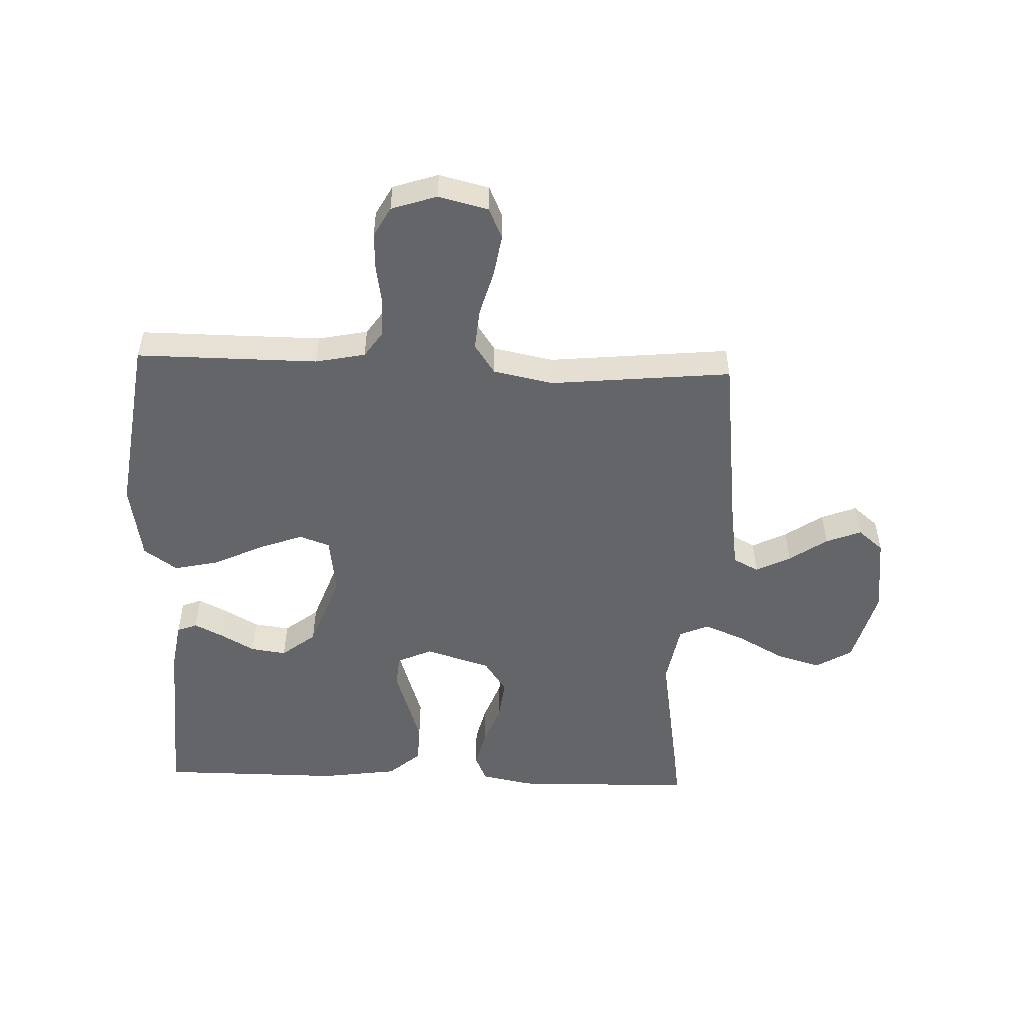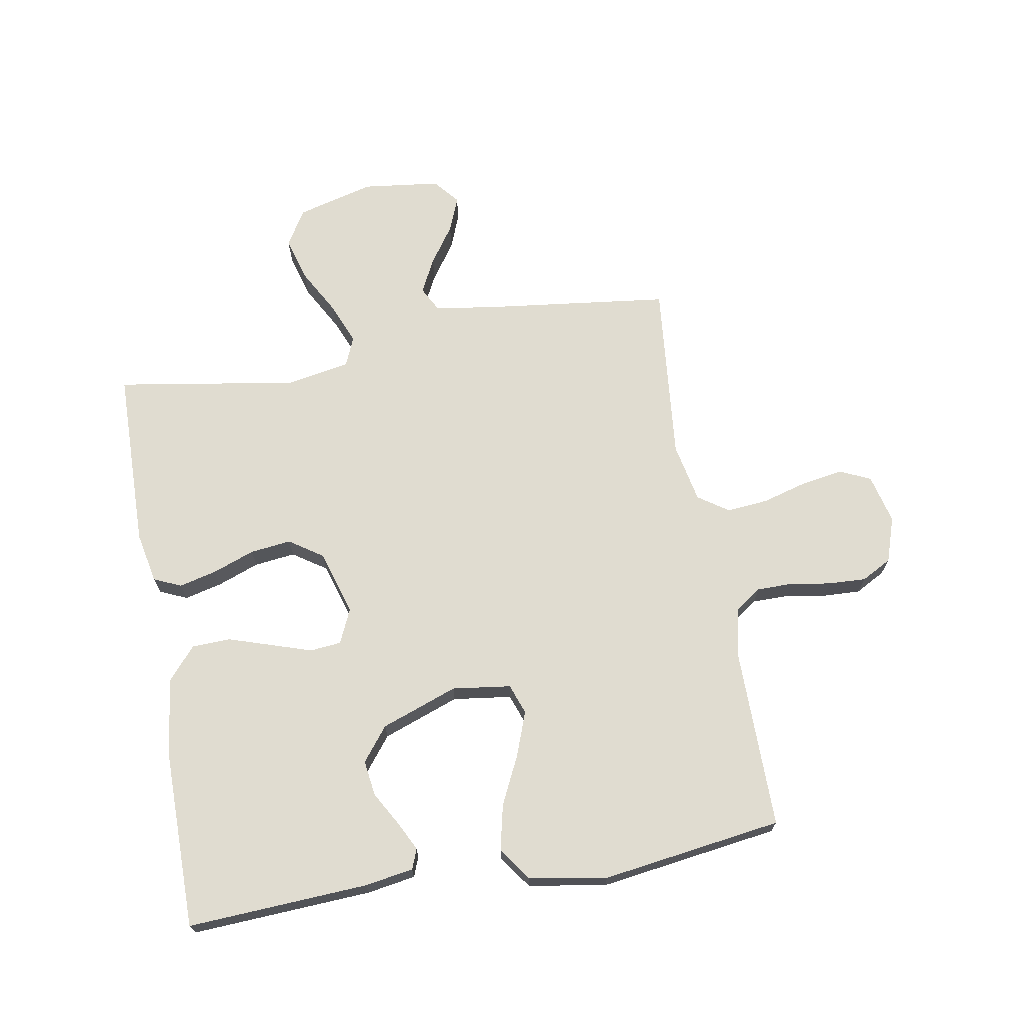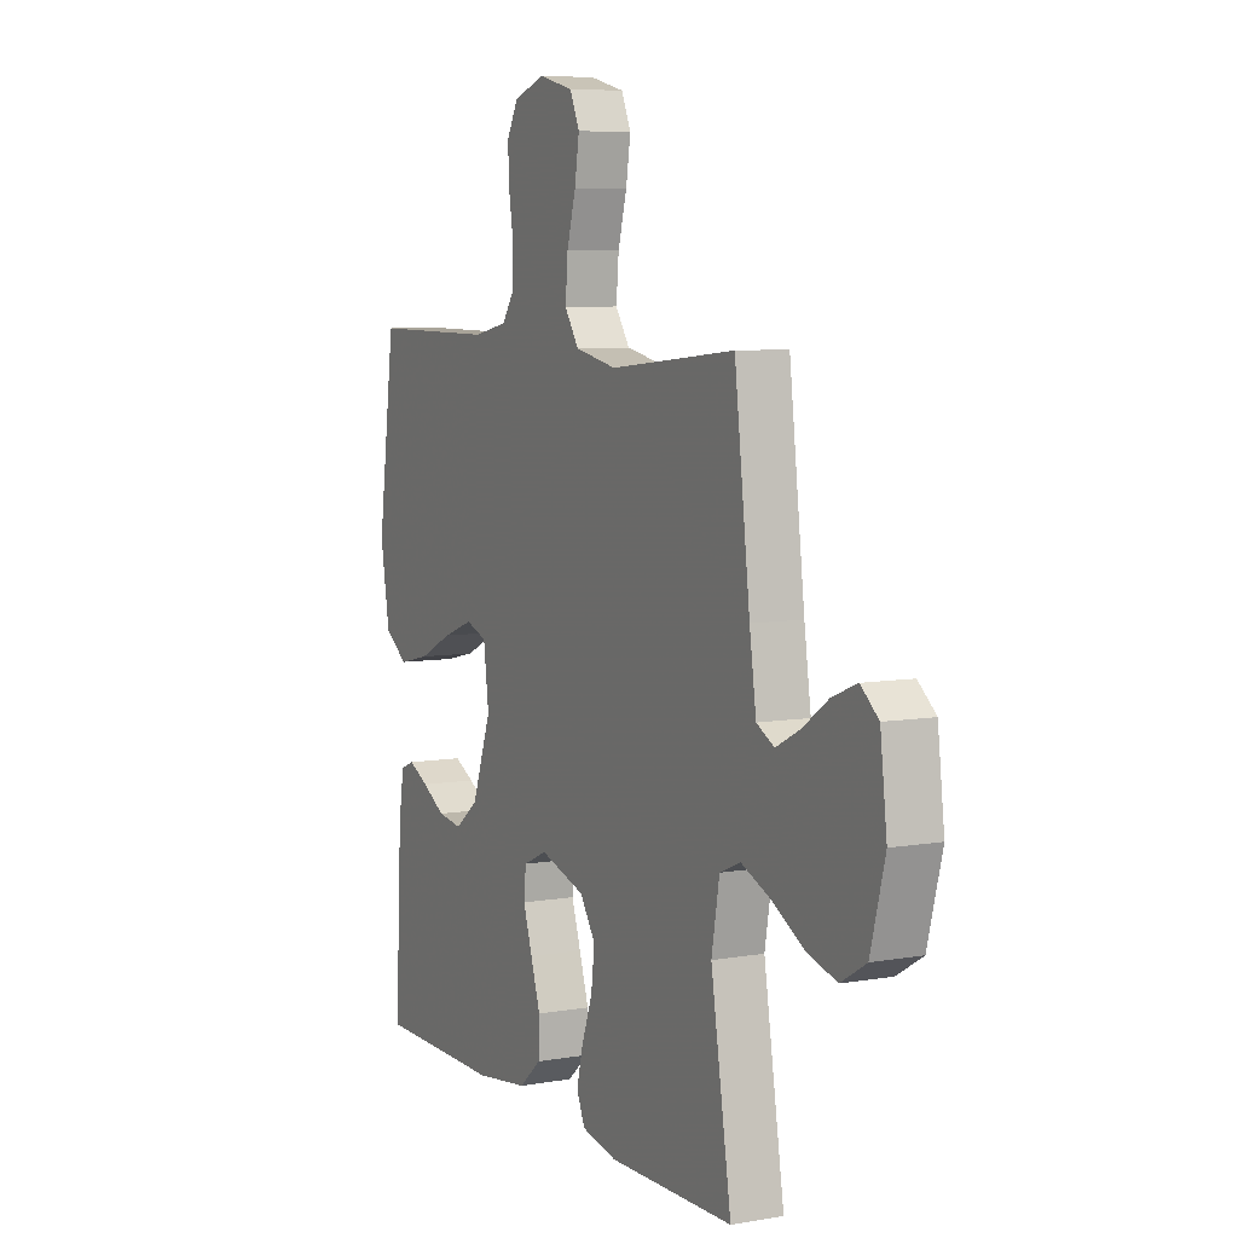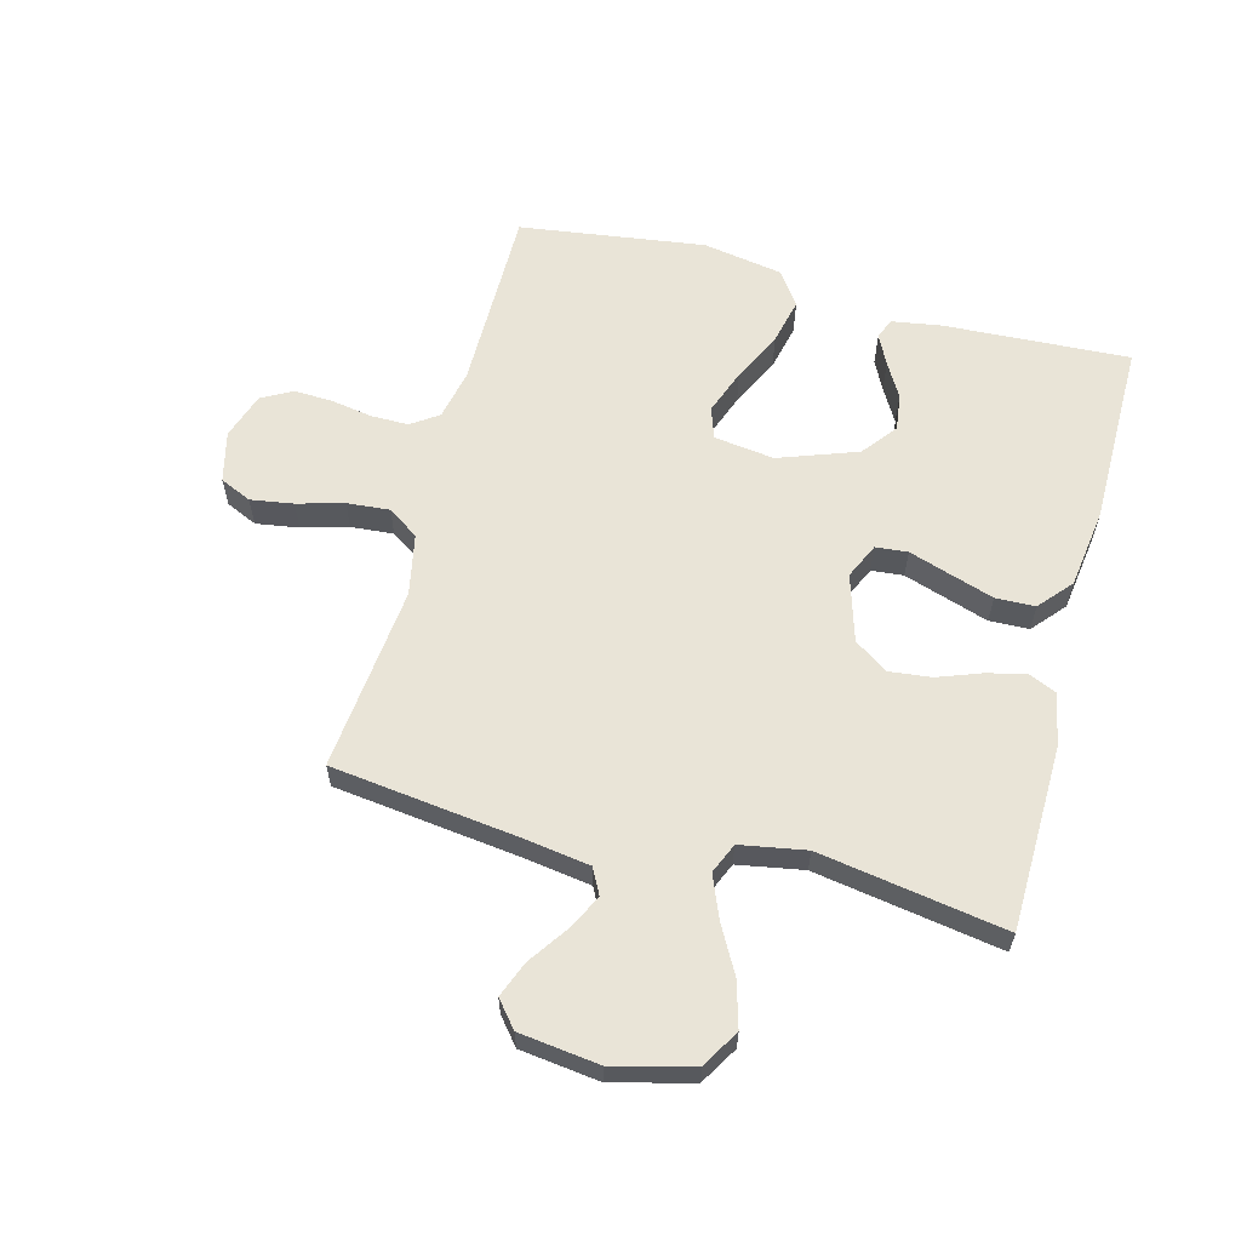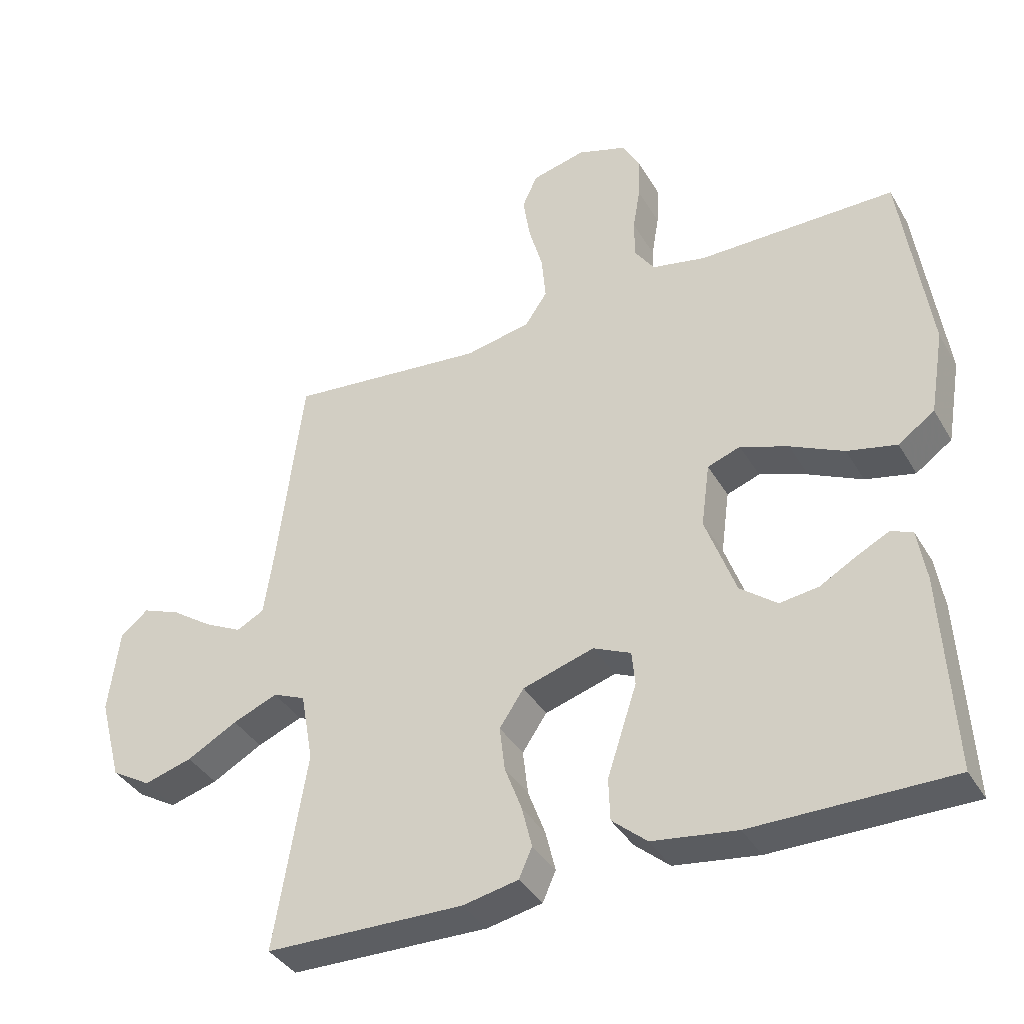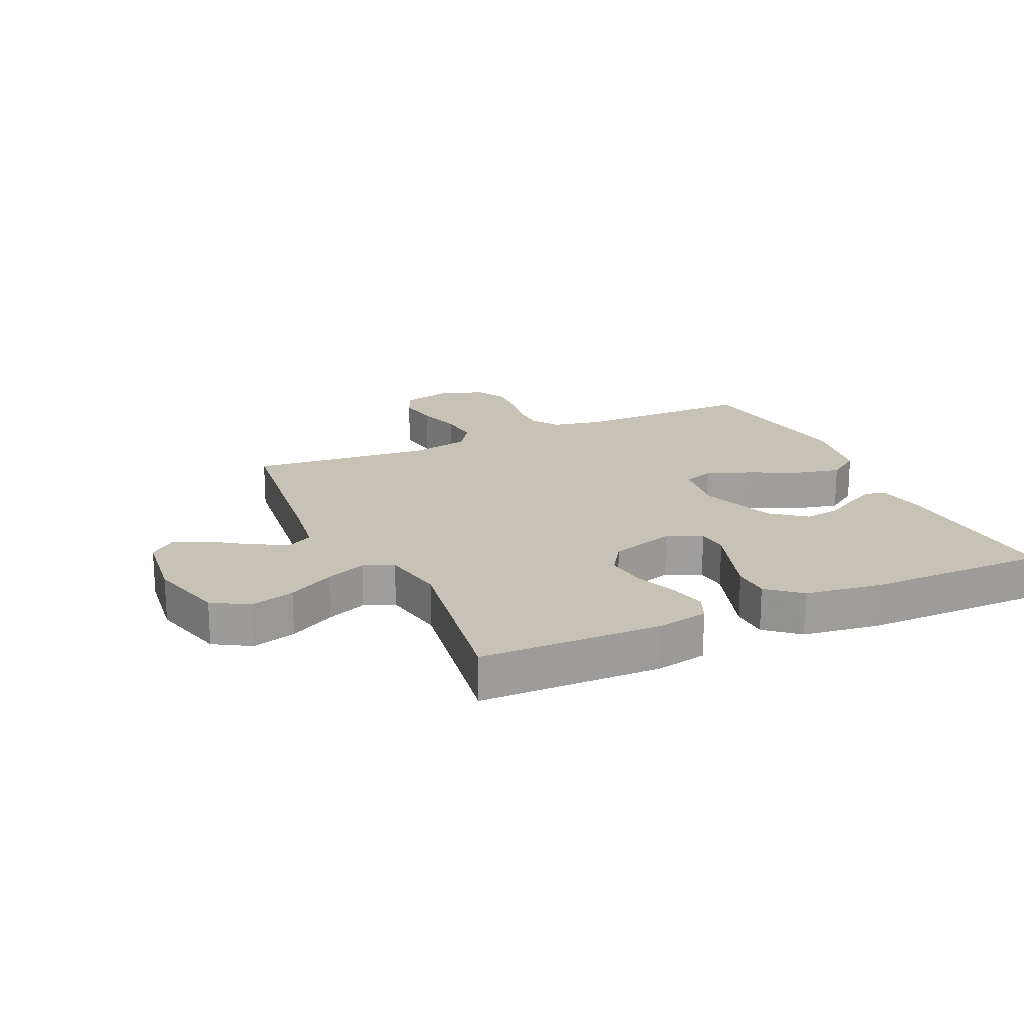
<metadata>
{"format":"obj","ext":"obj","renderer":"f3d","projection":"perspective","resolution":1024,"background":"white","views":[{"elev":-51.4,"azim":-2.2,"up":"+Y"},{"elev":69.6,"azim":-100.0,"up":"+Y"},{"elev":7.1,"azim":63.4,"up":"+Z"},{"elev":60.9,"azim":104.9,"up":"+Y"},{"elev":-38.1,"azim":-152.7,"up":"+Z"},{"elev":19.1,"azim":155.4,"up":"+Y"}]}
</metadata>
<code>
v 0.5 0.07 0.5
v 0.537 0.07 0.2
v 0.553 0.07 0.091
v 0.595 0.07 0.069
v 0.652 0.07 0.098
v 0.714 0.07 0.141
v 0.772 0.07 0.164
v 0.814 0.07 0.129
v 0.83 0.07 0
v 0.796 0.07 -0.128
v 0.736 0.07 -0.164
v 0.663 0.07 -0.143
v 0.587 0.07 -0.101
v 0.519 0.07 -0.073
v 0.47 0.07 -0.094
v 0.451 0.07 -0.2
v 0.5 0.07 -0.5
v 0.2 0.07 -0.506
v 0.116 0.07 -0.489
v 0.096 0.07 -0.444
v 0.111 0.07 -0.382
v 0.137 0.07 -0.312
v 0.145 0.07 -0.244
v 0.108 0.07 -0.189
v 0 0.07 -0.156
v -0.057 0.07 -0.182
v -0.062 0.07 -0.234
v -0.04 0.07 -0.301
v -0.017 0.07 -0.372
v -0.019 0.07 -0.436
v -0.072 0.07 -0.482
v -0.2 0.07 -0.5
v -0.5 0.07 -0.5
v -0.484 0.07 -0.2
v -0.471 0.07 -0.12
v -0.438 0.07 -0.107
v -0.39 0.07 -0.131
v -0.334 0.07 -0.163
v -0.275 0.07 -0.171
v -0.219 0.07 -0.127
v -0.173 0.07 0
v -0.186 0.07 0.097
v -0.236 0.07 0.115
v -0.309 0.07 0.088
v -0.39 0.07 0.049
v -0.465 0.07 0.032
v -0.52 0.07 0.071
v -0.542 0.07 0.2
v -0.5 0.07 0.5
v -0.2 0.07 0.499
v -0.118 0.07 0.516
v -0.088 0.07 0.56
v -0.088 0.07 0.62
v -0.099 0.07 0.686
v -0.102 0.07 0.749
v -0.075 0.07 0.799
v 0 0.07 0.824
v 0.082 0.07 0.804
v 0.105 0.07 0.753
v 0.094 0.07 0.684
v 0.073 0.07 0.609
v 0.067 0.07 0.54
v 0.101 0.07 0.49
v 0.2 0.07 0.47
v 0.5 0 0.5
v 0.537 0 0.2
v 0.553 0 0.091
v 0.595 0 0.069
v 0.652 0 0.098
v 0.714 0 0.141
v 0.772 0 0.164
v 0.814 0 0.129
v 0.83 0 0
v 0.796 0 -0.128
v 0.736 0 -0.164
v 0.663 0 -0.143
v 0.587 0 -0.101
v 0.519 0 -0.073
v 0.47 0 -0.094
v 0.451 0 -0.2
v 0.5 0 -0.5
v 0.2 0 -0.506
v 0.116 0 -0.489
v 0.096 0 -0.444
v 0.111 0 -0.382
v 0.137 0 -0.312
v 0.145 0 -0.244
v 0.108 0 -0.189
v 0 0 -0.156
v -0.057 0 -0.182
v -0.062 0 -0.234
v -0.04 0 -0.301
v -0.017 0 -0.372
v -0.019 0 -0.436
v -0.072 0 -0.482
v -0.2 0 -0.5
v -0.5 0 -0.5
v -0.484 0 -0.2
v -0.471 0 -0.12
v -0.438 0 -0.107
v -0.39 0 -0.131
v -0.334 0 -0.163
v -0.275 0 -0.171
v -0.219 0 -0.127
v -0.173 0 0
v -0.186 0 0.097
v -0.236 0 0.115
v -0.309 0 0.088
v -0.39 0 0.049
v -0.465 0 0.032
v -0.52 0 0.071
v -0.542 0 0.2
v -0.5 0 0.5
v -0.2 0 0.499
v -0.118 0 0.516
v -0.088 0 0.56
v -0.088 0 0.62
v -0.099 0 0.686
v -0.102 0 0.749
v -0.075 0 0.799
v 0 0 0.824
v 0.082 0 0.804
v 0.105 0 0.753
v 0.094 0 0.684
v 0.073 0 0.609
v 0.067 0 0.54
v 0.101 0 0.49
v 0.2 0 0.47
f 59 60 61
f 58 59 61
f 57 58 61
f 56 57 61
f 55 56 61
f 54 55 61
f 53 54 61
f 52 53 61 62
f 51 52 62 63
f 48 49 50
f 47 48 50
f 46 47 50
f 45 46 50
f 44 45 50
f 51 63 64
f 50 51 64
f 44 50 64
f 43 44 64
f 36 37 38
f 35 36 38
f 34 35 38
f 33 34 38
f 32 33 38
f 31 32 38
f 30 31 38
f 29 30 38
f 29 38 39
f 28 29 39
f 27 28 39
f 26 27 39 40
f 20 21 22
f 19 20 22
f 18 19 22
f 17 18 22
f 16 17 22
f 15 16 22 23
f 11 12 13
f 10 11 13
f 9 10 13
f 8 9 13
f 7 8 13
f 6 7 13
f 5 6 13
f 4 5 13 14
f 3 4 14 15
f 64 1 2
f 43 64 2
f 42 43 2
f 25 26 40 41
f 2 3 15
f 42 2 15
f 41 42 15
f 25 41 15
f 24 25 15
f 15 23 24
f 125 124 123
f 125 123 122
f 125 122 121
f 125 121 120
f 125 120 119
f 125 119 118
f 125 118 117
f 126 125 117 116
f 127 126 116 115
f 114 113 112
f 114 112 111
f 114 111 110
f 114 110 109
f 114 109 108
f 128 127 115
f 128 115 114
f 128 114 108
f 128 108 107
f 102 101 100
f 102 100 99
f 102 99 98
f 102 98 97
f 102 97 96
f 102 96 95
f 102 95 94
f 102 94 93
f 103 102 93
f 103 93 92
f 103 92 91
f 104 103 91 90
f 86 85 84
f 86 84 83
f 86 83 82
f 86 82 81
f 86 81 80
f 87 86 80 79
f 77 76 75
f 77 75 74
f 77 74 73
f 77 73 72
f 77 72 71
f 77 71 70
f 77 70 69
f 78 77 69 68
f 79 78 68 67
f 66 65 128
f 66 128 107
f 66 107 106
f 105 104 90 89
f 79 67 66
f 79 66 106
f 79 106 105
f 79 105 89
f 79 89 88
f 88 87 79
f 1 65 66 2
f 2 66 67 3
f 3 67 68 4
f 4 68 69 5
f 5 69 70 6
f 6 70 71 7
f 7 71 72 8
f 8 72 73 9
f 9 73 74 10
f 10 74 75 11
f 11 75 76 12
f 12 76 77 13
f 13 77 78 14
f 14 78 79 15
f 15 79 80 16
f 16 80 81 17
f 17 81 82 18
f 18 82 83 19
f 19 83 84 20
f 20 84 85 21
f 21 85 86 22
f 22 86 87 23
f 23 87 88 24
f 24 88 89 25
f 25 89 90 26
f 26 90 91 27
f 27 91 92 28
f 28 92 93 29
f 29 93 94 30
f 30 94 95 31
f 31 95 96 32
f 32 96 97 33
f 33 97 98 34
f 34 98 99 35
f 35 99 100 36
f 36 100 101 37
f 37 101 102 38
f 38 102 103 39
f 39 103 104 40
f 40 104 105 41
f 41 105 106 42
f 42 106 107 43
f 43 107 108 44
f 44 108 109 45
f 45 109 110 46
f 46 110 111 47
f 47 111 112 48
f 48 112 113 49
f 49 113 114 50
f 50 114 115 51
f 51 115 116 52
f 52 116 117 53
f 53 117 118 54
f 54 118 119 55
f 55 119 120 56
f 56 120 121 57
f 57 121 122 58
f 58 122 123 59
f 59 123 124 60
f 60 124 125 61
f 61 125 126 62
f 62 126 127 63
f 63 127 128 64
f 64 128 65 1

</code>
